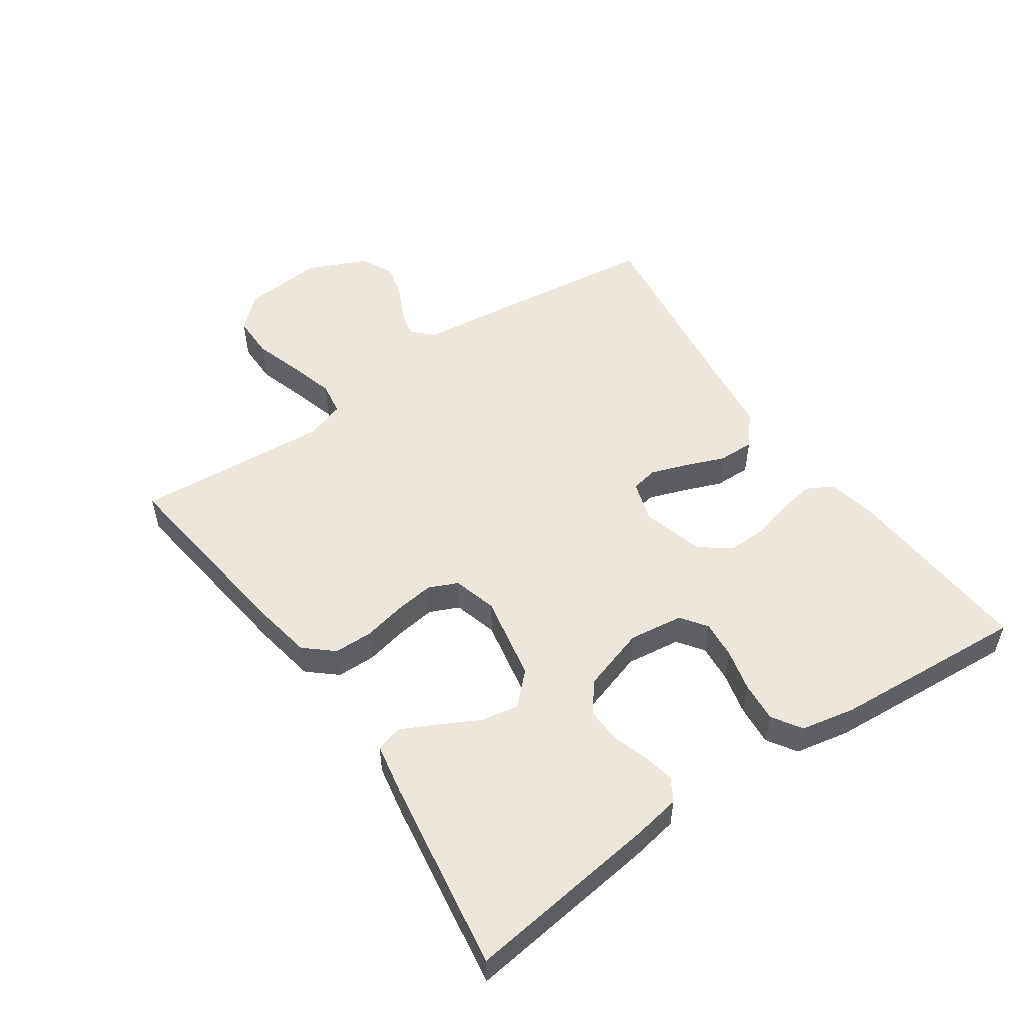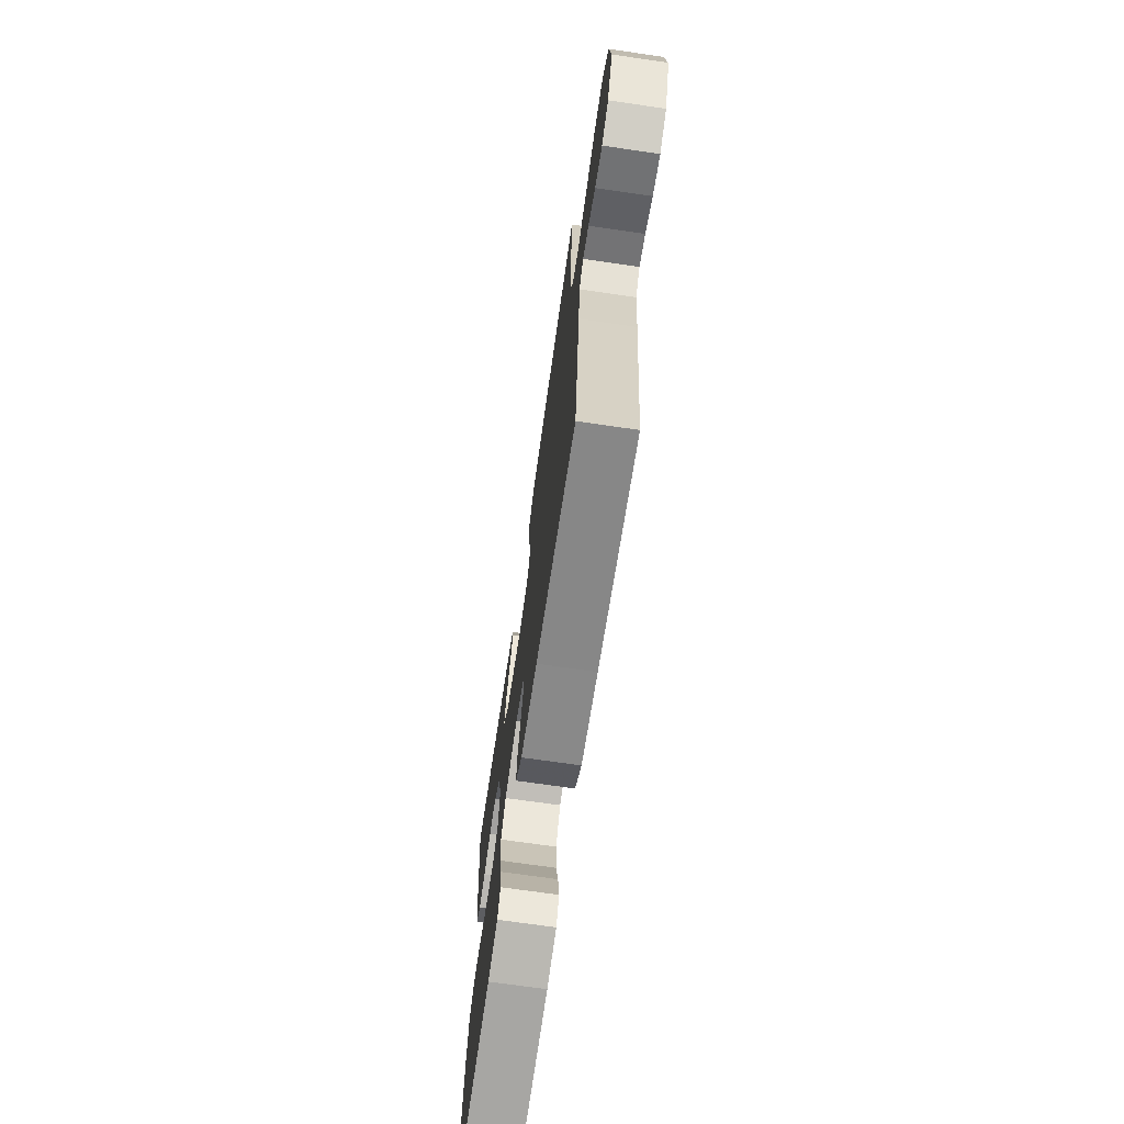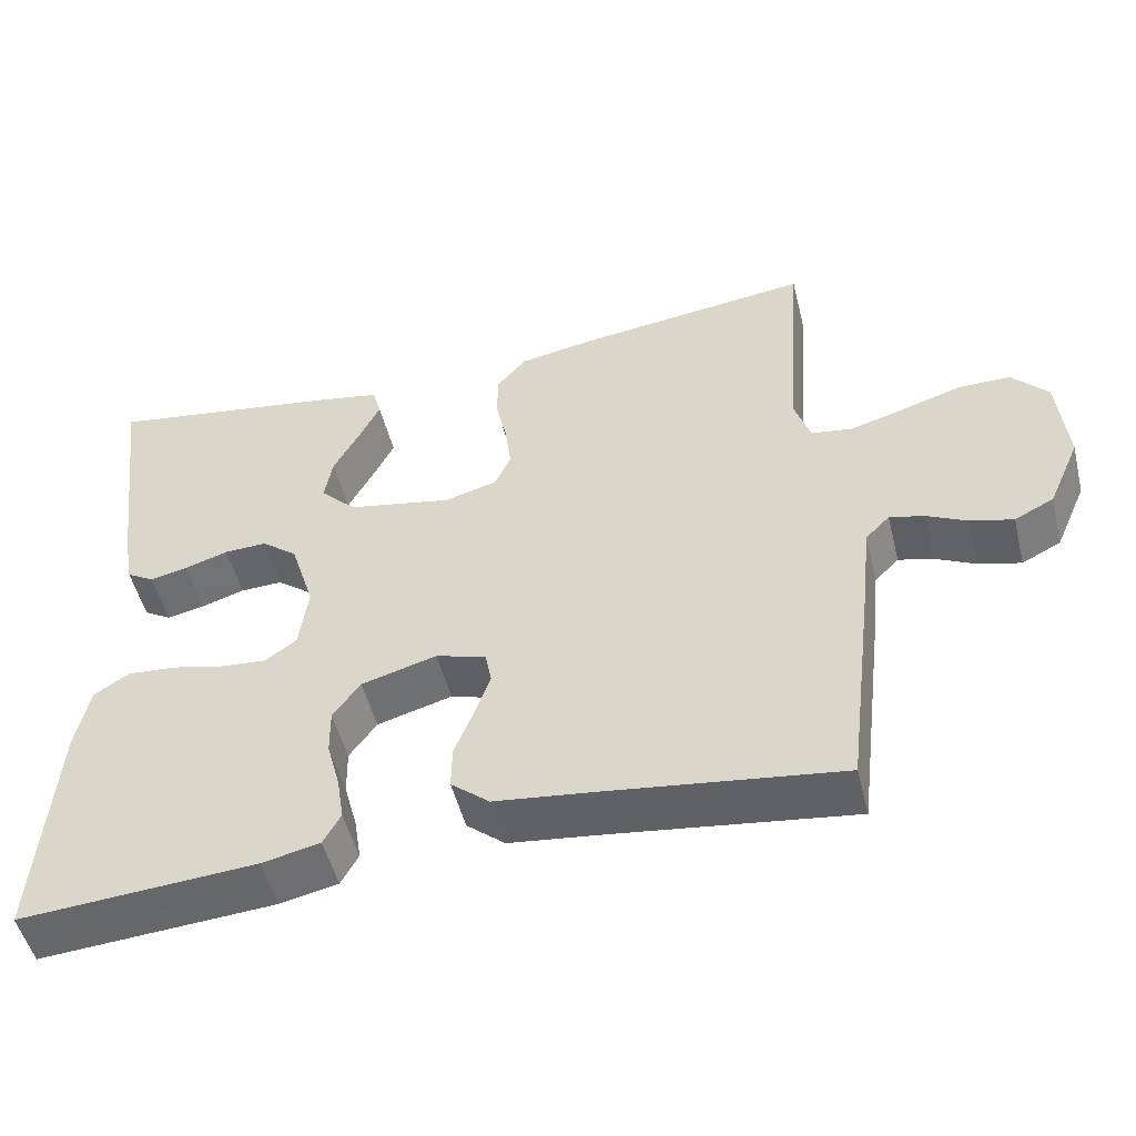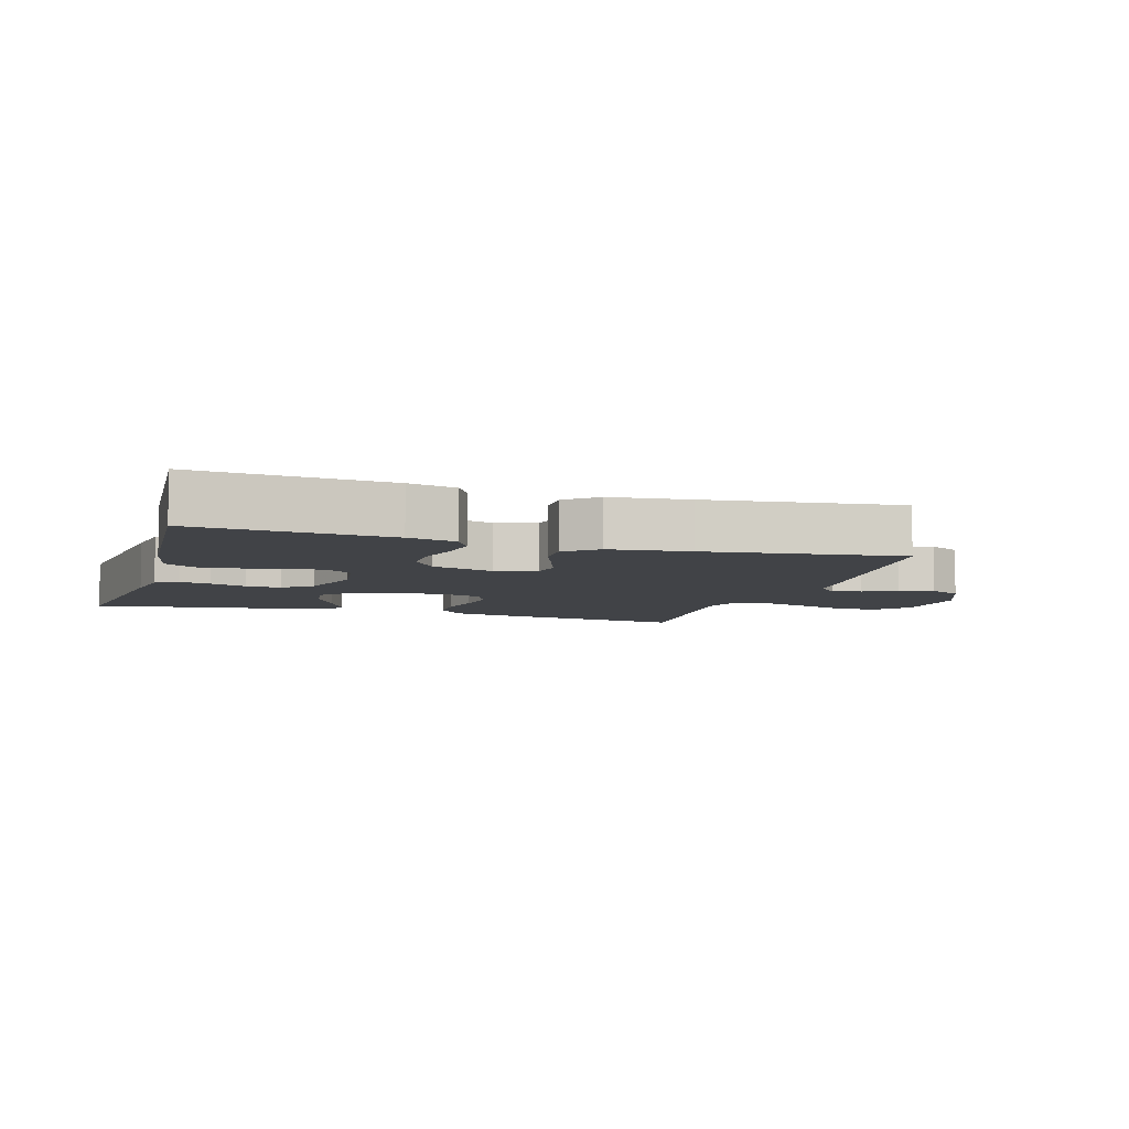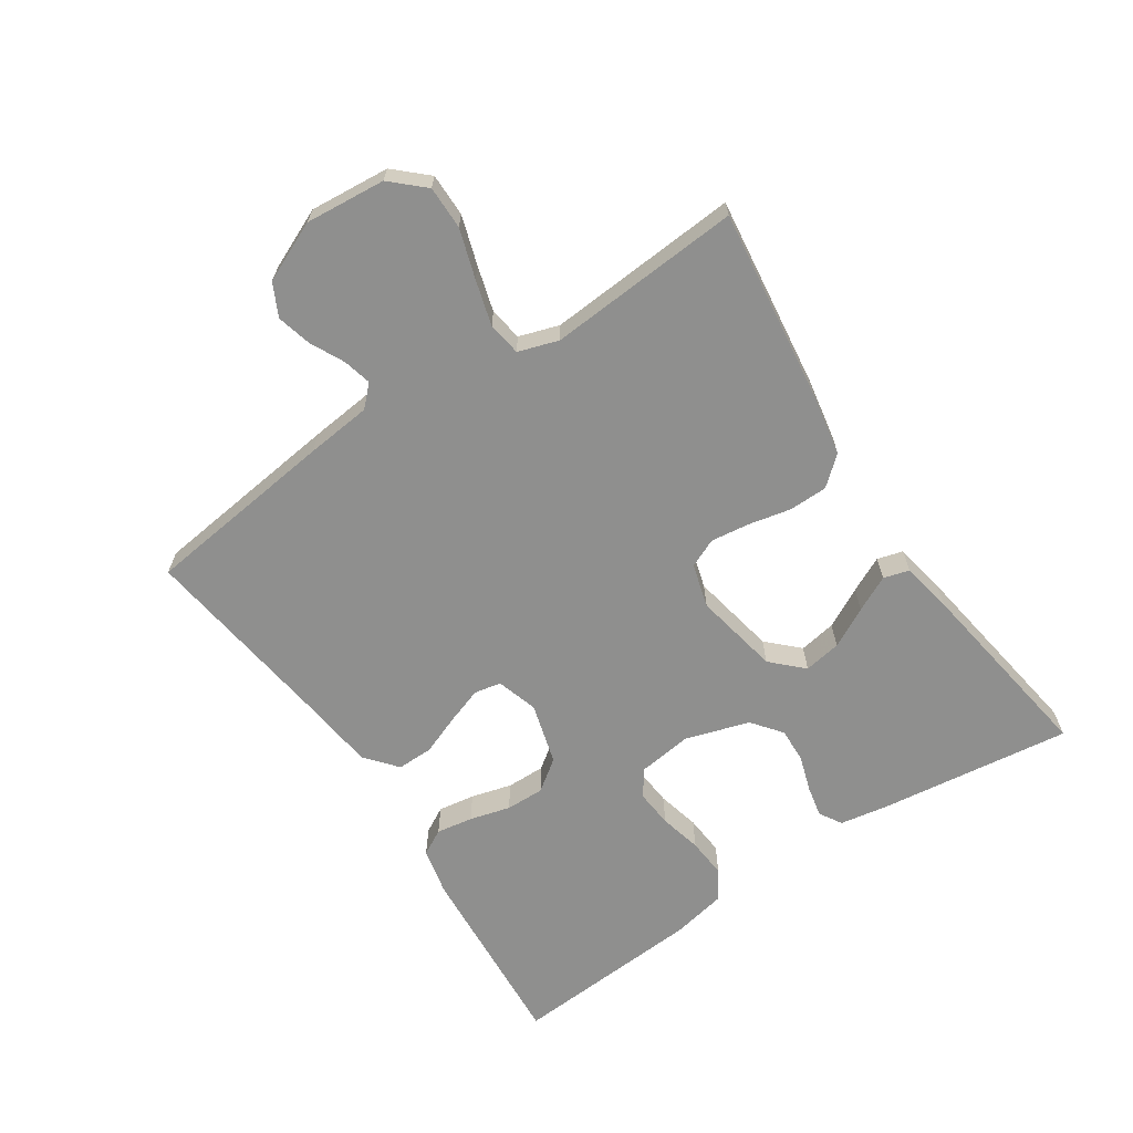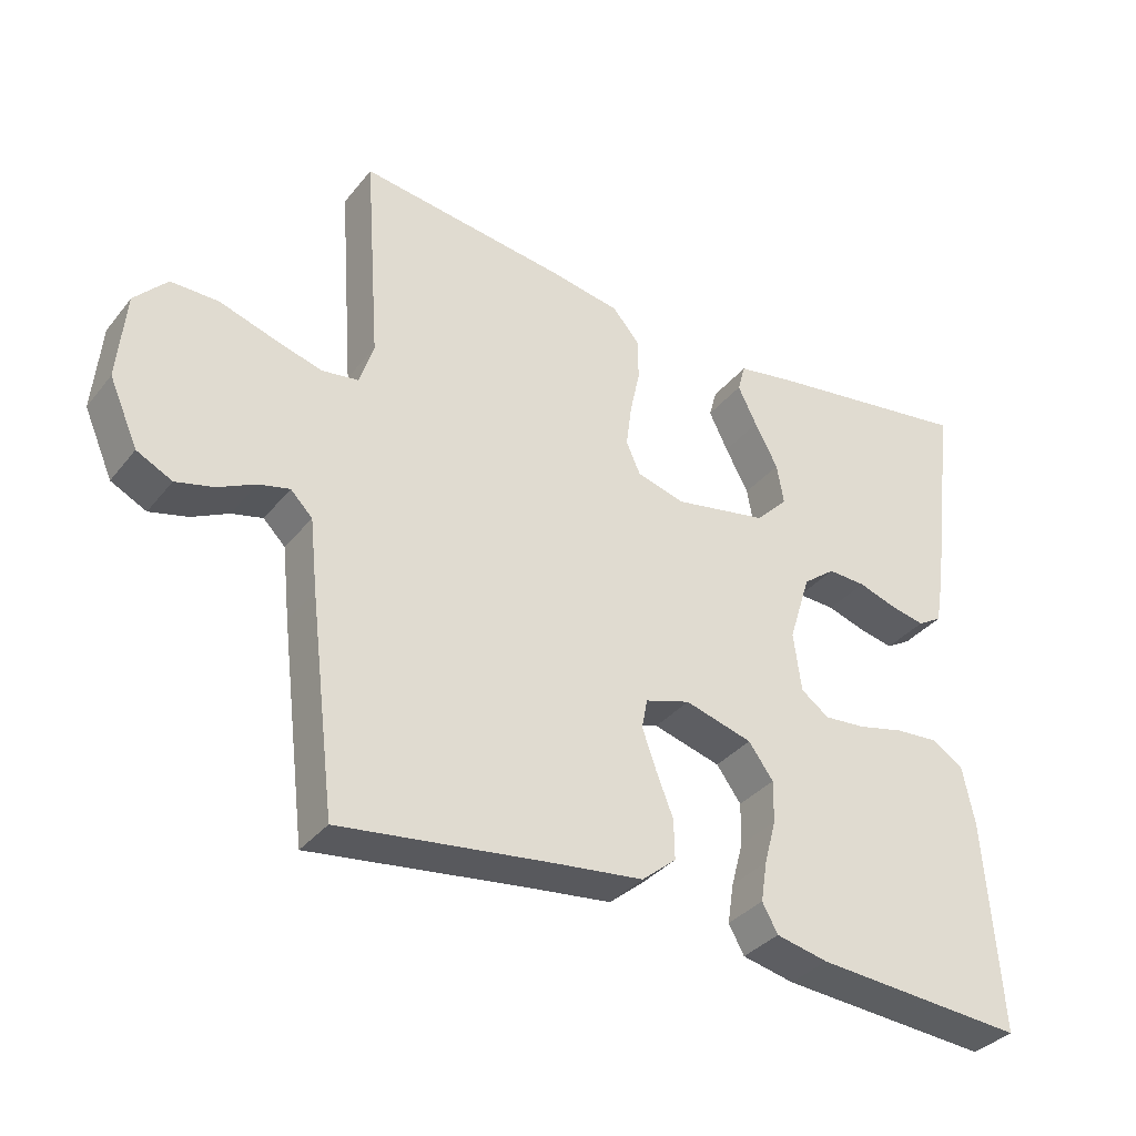
<metadata>
{"format":"obj","ext":"obj","renderer":"f3d","projection":"perspective","resolution":1024,"background":"white","views":[{"elev":52.6,"azim":55.4,"up":"+Y"},{"elev":-70.1,"azim":-98.3,"up":"+Z"},{"elev":-51.0,"azim":-166.0,"up":"+Z"},{"elev":-7.0,"azim":162.8,"up":"+Y"},{"elev":-65.3,"azim":-56.4,"up":"+Y"},{"elev":-35.2,"azim":-33.2,"up":"+Z"}]}
</metadata>
<code>
v -0.5 0.07 -0.5
v -0.537 0.07 -0.2
v -0.548 0.07 -0.098
v -0.579 0.07 -0.067
v -0.623 0.07 -0.078
v -0.675 0.07 -0.104
v -0.729 0.07 -0.118
v -0.779 0.07 -0.093
v -0.82 0.07 0
v -0.809 0.07 0.124
v -0.763 0.07 0.174
v -0.696 0.07 0.174
v -0.62 0.07 0.15
v -0.55 0.07 0.13
v -0.498 0.07 0.138
v -0.478 0.07 0.2
v -0.5 0.07 0.5
v -0.2 0.07 0.462
v -0.105 0.07 0.445
v -0.067 0.07 0.401
v -0.066 0.07 0.341
v -0.08 0.07 0.276
v -0.088 0.07 0.215
v -0.068 0.07 0.17
v 0 0.07 0.151
v 0.133 0.07 0.177
v 0.179 0.07 0.224
v 0.169 0.07 0.282
v 0.136 0.07 0.344
v 0.109 0.07 0.399
v 0.12 0.07 0.439
v 0.2 0.07 0.454
v 0.5 0.07 0.5
v 0.462 0.07 0.2
v 0.449 0.07 0.126
v 0.414 0.07 0.105
v 0.366 0.07 0.115
v 0.31 0.07 0.133
v 0.256 0.07 0.135
v 0.21 0.07 0.099
v 0.179 0.07 0
v 0.19 0.07 -0.084
v 0.23 0.07 -0.113
v 0.289 0.07 -0.108
v 0.355 0.07 -0.092
v 0.417 0.07 -0.087
v 0.462 0.07 -0.116
v 0.479 0.07 -0.2
v 0.5 0.07 -0.5
v 0.2 0.07 -0.479
v 0.126 0.07 -0.463
v 0.104 0.07 -0.423
v 0.113 0.07 -0.366
v 0.13 0.07 -0.303
v 0.131 0.07 -0.243
v 0.096 0.07 -0.195
v 0 0.07 -0.168
v -0.064 0.07 -0.188
v -0.072 0.07 -0.23
v -0.052 0.07 -0.287
v -0.028 0.07 -0.348
v -0.027 0.07 -0.404
v -0.076 0.07 -0.445
v -0.2 0.07 -0.46
v -0.5 0 -0.5
v -0.537 0 -0.2
v -0.548 0 -0.098
v -0.579 0 -0.067
v -0.623 0 -0.078
v -0.675 0 -0.104
v -0.729 0 -0.118
v -0.779 0 -0.093
v -0.82 0 0
v -0.809 0 0.124
v -0.763 0 0.174
v -0.696 0 0.174
v -0.62 0 0.15
v -0.55 0 0.13
v -0.498 0 0.138
v -0.478 0 0.2
v -0.5 0 0.5
v -0.2 0 0.462
v -0.105 0 0.445
v -0.067 0 0.401
v -0.066 0 0.341
v -0.08 0 0.276
v -0.088 0 0.215
v -0.068 0 0.17
v 0 0 0.151
v 0.133 0 0.177
v 0.179 0 0.224
v 0.169 0 0.282
v 0.136 0 0.344
v 0.109 0 0.399
v 0.12 0 0.439
v 0.2 0 0.454
v 0.5 0 0.5
v 0.462 0 0.2
v 0.449 0 0.126
v 0.414 0 0.105
v 0.366 0 0.115
v 0.31 0 0.133
v 0.256 0 0.135
v 0.21 0 0.099
v 0.179 0 0
v 0.19 0 -0.084
v 0.23 0 -0.113
v 0.289 0 -0.108
v 0.355 0 -0.092
v 0.417 0 -0.087
v 0.462 0 -0.116
v 0.479 0 -0.2
v 0.5 0 -0.5
v 0.2 0 -0.479
v 0.126 0 -0.463
v 0.104 0 -0.423
v 0.113 0 -0.366
v 0.13 0 -0.303
v 0.131 0 -0.243
v 0.096 0 -0.195
v 0 0 -0.168
v -0.064 0 -0.188
v -0.072 0 -0.23
v -0.052 0 -0.287
v -0.028 0 -0.348
v -0.027 0 -0.404
v -0.076 0 -0.445
v -0.2 0 -0.46
f 61 62 63 64
f 60 61 64 1
f 59 60 1 2
f 58 59 2 3
f 57 58 3 4
f 51 52 53 54
f 49 50 51 54
f 49 54 55
f 48 49 55 56
f 44 45 46 47
f 43 44 47 48
f 35 36 37 38
f 33 34 35 38
f 33 38 39
f 32 33 39 40
f 28 29 30 31
f 28 31 32
f 27 28 32 40
f 19 20 21 22
f 19 22 23
f 16 17 18 19
f 15 16 19 23
f 10 11 12 13
f 10 13 14
f 9 10 14
f 8 9 14 15
f 5 6 7 8
f 4 5 8 15
f 43 48 56 57
f 42 43 57 4
f 41 42 4 15
f 26 27 40 41
f 25 26 41
f 24 25 41 15
f 15 23 24
f 128 127 126 125
f 65 128 125 124
f 66 65 124 123
f 67 66 123 122
f 68 67 122 121
f 118 117 116 115
f 118 115 114 113
f 119 118 113
f 120 119 113 112
f 111 110 109 108
f 112 111 108 107
f 102 101 100 99
f 102 99 98 97
f 103 102 97
f 104 103 97 96
f 95 94 93 92
f 96 95 92
f 104 96 92 91
f 86 85 84 83
f 87 86 83
f 83 82 81 80
f 87 83 80 79
f 77 76 75 74
f 78 77 74
f 78 74 73
f 79 78 73 72
f 72 71 70 69
f 79 72 69 68
f 121 120 112 107
f 68 121 107 106
f 79 68 106 105
f 105 104 91 90
f 105 90 89
f 79 105 89 88
f 88 87 79
f 1 65 66 2
f 2 66 67 3
f 3 67 68 4
f 4 68 69 5
f 5 69 70 6
f 6 70 71 7
f 7 71 72 8
f 8 72 73 9
f 9 73 74 10
f 10 74 75 11
f 11 75 76 12
f 12 76 77 13
f 13 77 78 14
f 14 78 79 15
f 15 79 80 16
f 16 80 81 17
f 17 81 82 18
f 18 82 83 19
f 19 83 84 20
f 20 84 85 21
f 21 85 86 22
f 22 86 87 23
f 23 87 88 24
f 24 88 89 25
f 25 89 90 26
f 26 90 91 27
f 27 91 92 28
f 28 92 93 29
f 29 93 94 30
f 30 94 95 31
f 31 95 96 32
f 32 96 97 33
f 33 97 98 34
f 34 98 99 35
f 35 99 100 36
f 36 100 101 37
f 37 101 102 38
f 38 102 103 39
f 39 103 104 40
f 40 104 105 41
f 41 105 106 42
f 42 106 107 43
f 43 107 108 44
f 44 108 109 45
f 45 109 110 46
f 46 110 111 47
f 47 111 112 48
f 48 112 113 49
f 49 113 114 50
f 50 114 115 51
f 51 115 116 52
f 52 116 117 53
f 53 117 118 54
f 54 118 119 55
f 55 119 120 56
f 56 120 121 57
f 57 121 122 58
f 58 122 123 59
f 59 123 124 60
f 60 124 125 61
f 61 125 126 62
f 62 126 127 63
f 63 127 128 64
f 64 128 65 1

</code>
